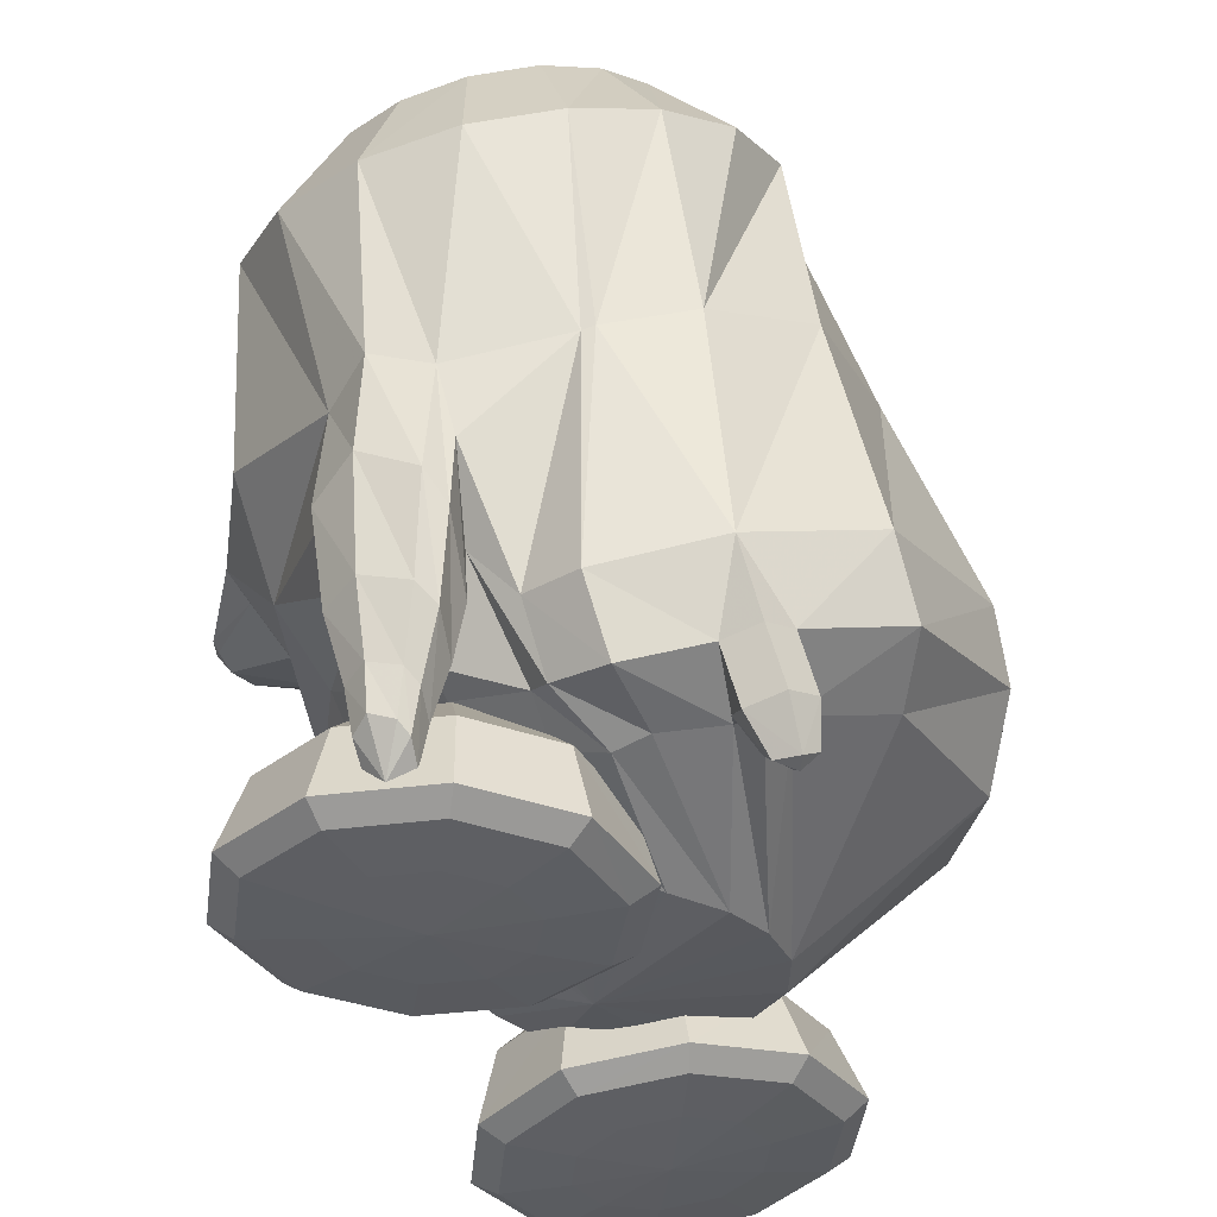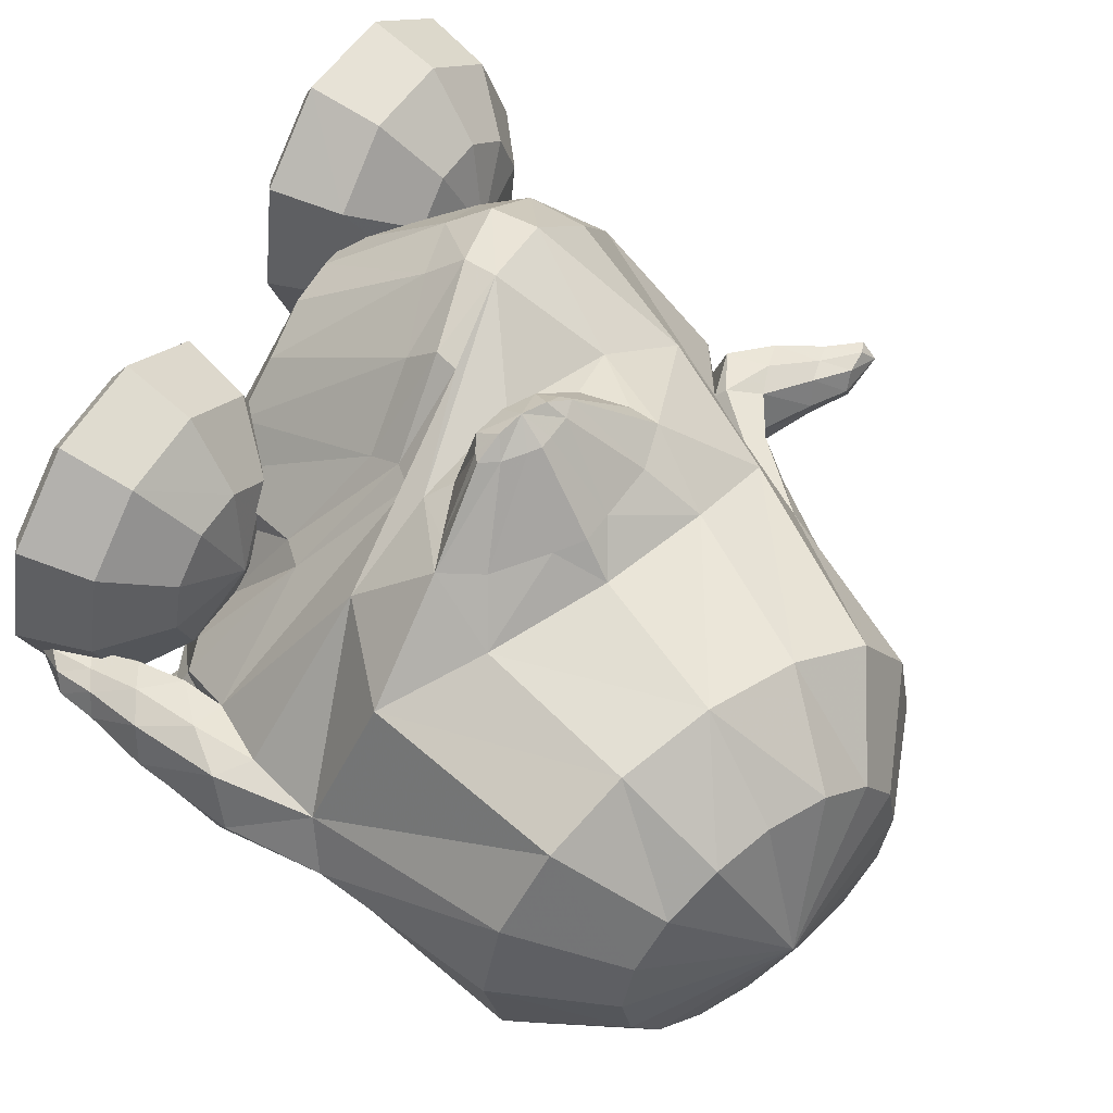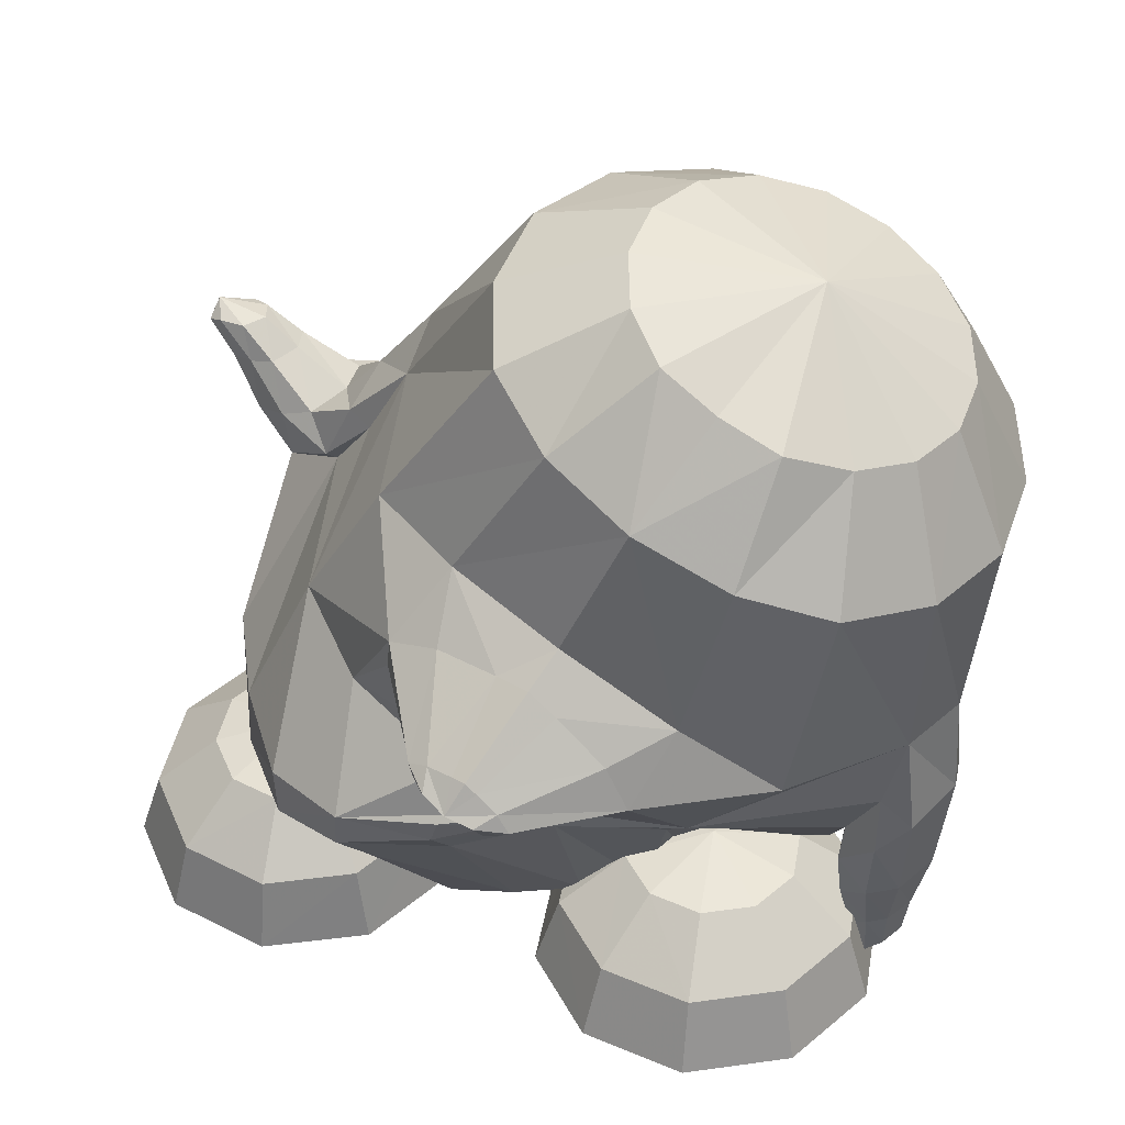
<metadata>
{"format":"obj","ext":"obj","renderer":"f3d","projection":"perspective","resolution":1024,"background":"white","views":[{"elev":-36.4,"azim":122.5,"up":"+Y"},{"elev":56.2,"azim":121.5,"up":"+Z"},{"elev":41.7,"azim":30.5,"up":"+Y"}]}
</metadata>
<code>
v 0.1927 0.08818 0.1624
v 0.1125 0.1224 0.1507
v 0.2764 0.05773 0.1508
v 0.04653 0.1566 0.1159
v 0.3489 0.03606 0.1159
v 0.000993 0.1755 0.041
v 0.3957 0.01675 0.04101
v -0.0149 0.1823 -0.04719
v 0.4121 0.009762 -0.04719
v 0.004211 0.1748 -0.1383
v 0.3954 0.01644 -0.1305
v 0.05912 0.1534 -0.2145
v 0.3535 0.03377 -0.1963
v 0.138 0.1224 -0.2584
v 0.2945 0.05857 -0.2417
v 0.2211 0.089 -0.2651
v 0.2259 0.1662 0.09048
v 0.1755 0.191 0.08866
v 0.2798 0.1493 0.08866
v 0.1318 0.2087 0.05668
v 0.3244 0.1312 0.05668
v 0.1027 0.2206 0.008962
v 0.3541 0.1191 0.008962
v 0.09234 0.2248 -0.04719
v 0.3645 0.1149 -0.04719
v 0.1027 0.2206 -0.1033
v 0.3541 0.1191 -0.1033
v 0.1325 0.2086 -0.1511
v 0.3247 0.131 -0.1507
v 0.1785 0.1902 -0.1824
v 0.2819 0.1484 -0.1806
v 0.2309 0.1691 -0.1922
v 0.2448 0.2103 -0.04719
v 0.2645 -0.1276 -0.2569
v 0.1625 -0.08688 -0.299
v 0.3145 -0.1521 -0.1966
v -0.006216 -0.02929 -0.2612
v 0.3249 -0.1622 -0.1904
v -0.1138 0.01345 -0.09835
v 0.3697 -0.183 -0.09715
v -0.1189 0.04097 -0.04974
v 0.3921 -0.1671 -0.04974
v -0.1146 0.01035 -0.002363
v 0.37 -0.1856 -0.002363
v -0.05674 -0.002655 0.1294
v 0.3178 -0.1492 0.1295
v 0.03632 -0.009369 0.167
v 0.2424 -0.08794 0.1671
v 0.1425 -0.03612 0.1811
v -0.02839 -0.2489 0.2589
v -0.1086 -0.257 0.2361
v 0.05645 -0.2351 0.2333
v -0.1793 -0.2527 0.1705
v 0.1391 -0.233 0.1649
v -0.1955 -0.1177 -0.005476
v 0.3196 -0.3157 -0.005155
v -0.246 -0.1466 -0.04546
v 0.3042 -0.3511 -0.04458
v -0.2119 -0.1553 -0.09276
v 0.3189 -0.3152 -0.09167
v -0.03136 -0.24 -0.3323
v 0.3028 -0.3579 -0.128
v 0.157 -0.2958 -0.3444
v 0.3107 -0.3623 -0.1829
v 0.2611 -0.3378 -0.2757
v 0.2418 -0.4047 -0.285
v 0.1224 -0.3582 -0.3438
v 0.2821 -0.4268 -0.1891
v -0.05714 -0.3006 -0.3288
v 0.2753 -0.4182 -0.133
v -0.2349 -0.239 -0.2053
v 0.262 -0.408 -0.1104
v -0.2885 -0.2259 -0.05516
v 0.259 -0.3887 -0.03775
v -0.2543 -0.2725 0.07625
v 0.2027 -0.3112 0.06571
v -0.1809 -0.3103 0.1728
v 0.1216 -0.2529 0.1636
v -0.1055 -0.3019 0.2369
v 0.04861 -0.2586 0.2325
v -0.03001 -0.2806 0.2587
v -0.01822 -0.3141 0.2308
v -0.08794 -0.3394 0.2124
v 0.05094 -0.2889 0.2069
v -0.161 -0.3532 0.1566
v 0.116 -0.2859 0.1444
v -0.2414 -0.3323 0.0674
v 0.1791 -0.3369 0.05772
v -0.2745 -0.3102 -0.05002
v 0.2116 -0.3922 -0.03527
v -0.2317 -0.3163 -0.1838
v 0.2197 -0.4317 -0.101
v -0.1001 -0.3588 -0.2842
v 0.2172 -0.4475 -0.1473
v 0.07058 -0.3869 -0.2996
v 0.2156 -0.4422 -0.1794
v 0.1847 -0.4377 -0.25
v -0.004498 -0.4927 0.009328
v 0.004429 -0.4859 -0.148
v -0.05075 -0.4779 -0.1359
v 0.05644 -0.4932 -0.1456
v -0.1009 -0.4716 -0.1038
v 0.09958 -0.4903 -0.1191
v -0.1399 -0.4647 -0.0401
v 0.1347 -0.4771 -0.0865
v -0.1514 -0.4643 0.01713
v 0.149 -0.4686 -0.03608
v -0.1389 -0.4635 0.07114
v 0.1384 -0.4584 0.023
v -0.09873 -0.4561 0.1068
v 0.1028 -0.4406 0.07352
v -0.04966 -0.4472 0.1288
v 0.05524 -0.4355 0.1135
v 0.002243 -0.4412 0.1345
v 0.05789 -0.1843 0.2136
v -0.0499 -0.1543 0.1912
v 0.1551 -0.2045 0.1913
v -0.1255 -0.1234 0.1429
v 0.2422 -0.2216 0.143
v -0.000684 -0.09991 0.2099
v 0.1921 -0.1623 0.21
v 0.007272 -0.1457 0.2085
v 0.1393 -0.184 0.2086
v 0.002298 -0.0715 0.2107
v 0.2235 -0.1488 0.2109
v 0.04842 -0.05741 0.2112
v 0.2029 -0.1116 0.2113
v 0.1037 -0.05975 0.2115
v 0.1582 -0.07823 0.2116
v 0.1337 -0.06066 0.213
v 0.07083 -0.1746 0.2103
v 0.2095 -0.3939 -0.2918
v 0.2454 -0.41 -0.2508
v 0.1553 -0.4213 -0.2571
v 0.187 -0.4359 -0.2274
v 0.1801 -0.4334 -0.2782
v 0.213 -0.4482 -0.2407
v 0.1971 -0.4456 -0.3009
v 0.2328 -0.4615 -0.2601
v 0.201 -0.4495 -0.2667
v 0.2292 -0.4563 -0.2941
v 0.2088 -0.4959 -0.2917
v 0.191 -0.4916 -0.2745
v 0.1905 -0.485 -0.296
v 0.2129 -0.4951 -0.2704
v 0.1823 -0.472 -0.2818
v 0.203 -0.4812 -0.2582
v 0.1973 -0.4994 -0.2831
v -0.1526 -0.06027 0.003612
v 0.3531 -0.2573 0.003707
v -0.1464 -0.06204 -0.1087
v 0.3585 -0.2472 -0.1085
v -0.1743 -0.06456 -0.09793
v 0.3819 -0.2848 -0.09773
v -0.1745 -0.0307 -0.04975
v 0.3983 -0.2612 -0.04969
v -0.1764 -0.0533 -0.002427
v 0.3818 -0.2806 -0.002277
v -0.2454 -0.1332 -0.005704
v 0.3157 -0.3575 -0.005018
v -0.2771 -0.1268 -0.0451
v 0.3017 -0.3861 -0.04444
v -0.2479 -0.1347 -0.09231
v 0.3146 -0.3572 -0.09153
v -0.2011 -0.1093 0.003416
v 0.3523 -0.3201 0.00385
v -0.1915 -0.104 -0.1088
v 0.3624 -0.3112 -0.1084
v -0.2124 -0.07553 -0.0491
v 0.3865 -0.3618 -0.04935
v -0.2247 -0.08124 -0.08747
v 0.3712 -0.3722 -0.08762
v -0.2253 -0.08216 -0.01147
v 0.3726 -0.3703 -0.0116
v -0.3031 -0.103 -0.04561
v 0.3031 -0.4202 -0.04531
v -0.284 -0.1016 -0.01409
v 0.3172 -0.4072 -0.01385
v -0.2843 -0.09941 -0.08298
v 0.3176 -0.408 -0.08276
v -0.2538 -0.09288 -0.006799
v 0.3442 -0.3894 -0.006746
v -0.2444 -0.08733 -0.09608
v 0.3526 -0.3855 -0.09614
v -0.2622 -0.04863 -0.04836
v 0.3709 -0.4248 -0.04909
v -0.274 -0.05239 -0.07336
v 0.36 -0.431 -0.074
v -0.2731 -0.05361 -0.02393
v 0.3604 -0.4301 -0.02456
v -0.3169 -0.06378 -0.02616
v 0.324 -0.4565 -0.02654
v -0.3315 -0.06586 -0.04616
v 0.3126 -0.466 -0.04648
v -0.3173 -0.06307 -0.07029
v 0.3236 -0.4568 -0.07068
v -0.2952 -0.05913 -0.02148
v 0.3418 -0.4432 -0.02197
v -0.2905 -0.05596 -0.07832
v 0.3464 -0.4411 -0.07887
v -0.3061 -0.03034 -0.06656
v 0.3558 -0.4698 -0.06754
v -0.2952 -0.0277 -0.0479
v 0.3651 -0.4635 -0.04895
v -0.3068 -0.03016 -0.02962
v 0.356 -0.4708 -0.03061
v -0.344 -0.03685 -0.03089
v 0.3265 -0.4946 -0.0317
v -0.3517 -0.04036 -0.04625
v 0.3186 -0.498 -0.04699
v -0.3425 -0.0371 -0.06436
v 0.3269 -0.4929 -0.06517
v -0.3296 -0.03117 -0.02731
v 0.3404 -0.4874 -0.02824
v -0.3201 -0.03238 -0.07075
v 0.345 -0.479 -0.07167
v -0.343 -0.0221 -0.04586
v 0.3381 -0.5033 -0.04693
v -0.2762 -0.169 -0.04844
v 0.2891 -0.3778 -0.04279
v -0.1971 -0.373 0.07754
v 0.2006 -0.3729 0.00848
v -0.1192 -0.3928 0.07479
v 0.1215 -0.3898 0.01262
v -0.06298 -0.4456 0.07054
v 0.0641 -0.4407 0.01859
v -0.04457 -0.5142 0.06458
v 0.04331 -0.5087 0.02203
v -0.06639 -0.5282 0.06347
v 0.06456 -0.5235 0.0212
v -0.1246 -0.5316 0.06319
v 0.1225 -0.5293 0.0175
v -0.1401 -0.5266 0.01491
v 0.1347 -0.5304 -0.03181
v -0.09311 -0.5199 -0.02009
v 0.08583 -0.5261 -0.06424
v -0.07541 -0.5048 -0.03191
v 0.06789 -0.5118 -0.07662
v -0.08969 -0.4377 -0.01308
v 0.08543 -0.4438 -0.06691
v -0.1353 -0.3876 0.02515
v 0.1338 -0.3914 -0.03905
v -0.174 -0.3855 -0.002732
v 0.1717 -0.3938 -0.06816
v -0.1585 -0.4308 -0.06433
v 0.1508 -0.4453 -0.1228
v -0.155 -0.4965 -0.09117
v 0.1434 -0.5134 -0.1415
v -0.1621 -0.5127 -0.07147
v 0.1512 -0.5274 -0.1205
v -0.1799 -0.5223 -0.01458
v 0.1724 -0.5311 -0.06428
v -0.2287 -0.5202 -0.01401
v 0.2212 -0.5309 -0.06714
v -0.2468 -0.5089 -0.07072
v 0.2357 -0.5268 -0.1258
v -0.2528 -0.492 -0.09034
v 0.2409 -0.5126 -0.1476
v -0.2432 -0.4269 -0.06341
v 0.2353 -0.4444 -0.1279
v -0.2227 -0.3834 -0.001885
v 0.2205 -0.3935 -0.07061
v -0.262 -0.3844 0.02857
v 0.2618 -0.3925 -0.04288
v -0.3112 -0.4285 -0.01074
v 0.3067 -0.4428 -0.07993
v -0.3314 -0.494 -0.02952
v 0.3234 -0.5108 -0.09225
v -0.3148 -0.5106 -0.01804
v 0.3071 -0.5253 -0.07787
v -0.268 -0.5212 0.0164
v 0.2624 -0.53 -0.03945
v -0.2827 -0.5249 0.06503
v 0.2804 -0.5287 0.008221
v -0.3403 -0.517 0.06619
v 0.3381 -0.5231 0.004698
v -0.3608 -0.5014 0.06775
v 0.3592 -0.5082 0.003089
v -0.3367 -0.4349 0.07349
v 0.3377 -0.4406 0.002637
v -0.2767 -0.388 0.07721
v 0.2797 -0.3913 0.004786
v -0.2612 -0.393 0.1255
v 0.2674 -0.3901 0.05422
v -0.3099 -0.4435 0.1571
v 0.3165 -0.4386 0.08826
v -0.3299 -0.5113 0.1643
v 0.3347 -0.5059 0.102
v -0.3135 -0.5256 0.1498
v 0.3169 -0.521 0.09033
v -0.2672 -0.5299 0.1133
v 0.2681 -0.5276 0.05766
v -0.2039 -0.5329 0.0637
v 0.2014 -0.5337 0.01297
v -0.2275 -0.5342 0.1428
v 0.2304 -0.5269 0.08998
v -0.2446 -0.5331 0.2009
v 0.2516 -0.52 0.1463
v -0.2504 -0.52 0.2233
v 0.2593 -0.5046 0.1666
v -0.2411 -0.4511 0.2082
v 0.2512 -0.4375 0.1442
v -0.2215 -0.3974 0.155
v 0.2297 -0.3895 0.08654
v -0.1728 -0.3989 0.1543
v 0.1808 -0.3889 0.08916
v -0.1565 -0.4547 0.2072
v 0.1667 -0.4378 0.1492
v -0.1527 -0.5242 0.2221
v 0.1617 -0.505 0.1723
v -0.1601 -0.5367 0.1999
v 0.1671 -0.5203 0.1513
v -0.1786 -0.5363 0.1422
v 0.1816 -0.5271 0.09284
v -0.1394 -0.5353 0.1118
v 0.1404 -0.528 0.06514
v -0.09204 -0.535 0.1473
v 0.09566 -0.5218 0.1033
v -0.07415 -0.522 0.1614
v 0.07921 -0.5065 0.117
v -0.08849 -0.4522 0.1547
v 0.09513 -0.4385 0.1012
v -0.1336 -0.3973 0.1238
v 0.1395 -0.3891 0.06109
v 0.06466 -0.1291 0.2781
v 0.07208 -0.1475 0.2776
v 0.147 -0.1569 0.2782
v 0.1299 -0.1671 0.2777
v 0.0624 -0.119 0.2784
v 0.1549 -0.1503 0.2785
v 0.08026 -0.1133 0.2786
v 0.1442 -0.1349 0.2787
v 0.1032 -0.1138 0.2787
v 0.1257 -0.1213 0.2788
v 0.1156 -0.1141 0.2794
v 0.0996 -0.1615 0.2784
v 0.1075 -0.1381 0.298
v 0.08489 -0.1287 0.294
v 0.1312 -0.1443 0.294
f 33 18 17
f 17 19 33
f 33 20 18
f 19 21 33
f 33 22 20
f 21 23 33
f 33 24 22
f 23 25 33
f 33 26 24
f 25 27 33
f 33 28 26
f 27 29 33
f 33 30 28
f 29 31 33
f 33 32 30
f 31 32 33
f 1 17 18 2
f 1 3 19 17
f 2 18 20 4
f 21 19 3 5
f 4 20 22 6
f 23 21 5 7
f 6 22 24 8
f 25 23 7 9
f 8 24 26 10
f 27 25 9 11
f 10 26 28 12
f 29 27 11 13
f 12 28 30 14
f 31 29 13 15
f 14 30 32 16
f 32 31 15 16
f 14 16 34 35
f 34 16 15 36
f 12 14 35 37
f 36 15 13 38
f 10 12 37 39
f 38 13 11 40
f 8 10 39 41
f 40 11 9 42
f 6 8 41 43
f 42 9 7 44
f 4 6 43 45
f 44 7 5 46
f 2 4 45 47
f 46 5 3 48
f 1 2 47 49
f 1 49 48 3
f 37 35 63 61
f 64 36 38 62
f 35 34 65 63
f 65 34 36 64
f 61 63 67 69
f 68 64 62 70
f 59 61 69 71
f 70 62 60 72
f 53 55 75 77
f 76 56 54 78
f 51 53 77 79
f 78 54 52 80
f 50 51 79 81
f 80 52 50 81
f 81 79 83 82
f 84 80 81 82
f 79 77 85 83
f 86 78 80 84
f 77 75 87 85
f 88 76 78 86
f 75 73 89 87
f 90 74 76 88
f 73 71 91 89
f 92 72 74 90
f 71 69 93 91
f 94 70 72 92
f 69 67 95 93
f 96 68 70 94
f 93 95 100 102
f 101 96 94 103
f 91 93 102 104
f 103 94 92 105
f 89 91 104 106
f 105 92 90 107
f 87 89 106 108
f 107 90 88 109
f 85 87 108 110
f 109 88 86 111
f 83 85 110 112
f 111 86 84 113
f 82 83 112 114
f 113 84 82 114
f 98 114 112
f 113 114 98
f 98 112 110
f 111 113 98
f 98 110 108
f 109 111 98
f 98 108 106
f 107 109 98
f 98 106 104
f 105 107 98
f 98 104 102
f 103 105 98
f 98 102 100
f 101 103 98
f 98 100 99
f 99 101 98
f 116 51 50 115
f 50 52 117 115
f 118 53 51 116
f 52 54 119 117
f 53 118 55
f 56 119 54
f 118 45 43
f 44 46 119
f 115 131 122 116
f 123 131 115 117
f 116 122 120
f 121 123 117
f 116 120 124 118
f 125 121 117 119
f 45 118 124
f 125 119 46
f 45 124 47
f 48 125 46
f 47 124 126
f 127 125 48
f 47 126 128
f 129 127 48
f 49 128 130
f 130 129 49
f 47 128 49
f 49 129 48
f 132 63 65
f 65 64 133
f 66 132 65
f 65 133 66
f 132 67 63
f 64 68 133
f 67 132 134 95
f 135 133 68 96
f 134 99 100
f 101 99 135
f 95 134 100
f 101 135 96
f 134 97 99
f 99 97 135
f 134 132 138 136
f 139 133 135 137
f 97 134 136 140
f 137 135 97 140
f 132 66 141 138
f 141 66 133 139
f 138 141 142 144
f 142 141 139 145
f 140 136 146 143
f 147 137 140 143
f 136 138 144 146
f 145 139 137 147
f 148 146 144
f 145 147 148
f 142 148 144
f 145 148 142
f 148 143 146
f 147 143 148
f 151 37 61
f 62 38 152
f 59 151 61
f 62 152 60
f 151 39 37
f 38 40 152
f 43 149 118
f 119 150 44
f 149 55 118
f 119 56 150
f 41 39 153 155
f 154 40 42 156
f 43 41 155 157
f 156 42 44 158
f 57 55 159 161
f 160 56 58 162
f 59 57 161 163
f 162 58 60 164
f 149 43 157 165
f 158 44 150 166
f 55 149 165 159
f 166 150 56 160
f 39 151 167 153
f 168 152 40 154
f 151 59 163 167
f 164 60 152 168
f 155 153 171 169
f 172 154 156 170
f 157 155 169 173
f 170 156 158 174
f 161 159 177 175
f 178 160 162 176
f 163 161 175 179
f 176 162 164 180
f 165 157 173 181
f 174 158 166 182
f 159 165 181 177
f 182 166 160 178
f 153 167 183 171
f 184 168 154 172
f 167 163 179 183
f 180 164 168 184
f 169 171 187 185
f 188 172 170 186
f 173 169 185 189
f 186 170 174 190
f 175 177 191 193
f 192 178 176 194
f 179 175 193 195
f 194 176 180 196
f 181 173 189 197
f 190 174 182 198
f 177 181 197 191
f 198 182 178 192
f 171 183 199 187
f 200 184 172 188
f 183 179 195 199
f 196 180 184 200
f 185 187 201 203
f 202 188 186 204
f 189 185 203 205
f 204 186 190 206
f 193 191 207 209
f 208 192 194 210
f 195 193 209 211
f 210 194 196 212
f 197 189 205 213
f 206 190 198 214
f 191 197 213 207
f 214 198 192 208
f 187 199 215 201
f 216 200 188 202
f 199 195 211 215
f 212 196 200 216
f 207 217 209
f 210 218 208
f 207 213 217
f 218 214 208
f 205 217 213
f 214 218 206
f 203 217 205
f 206 218 204
f 201 217 203
f 204 218 202
f 201 215 217
f 218 216 202
f 211 217 215
f 216 218 212
f 209 217 211
f 212 218 210
f 219 59 71
f 72 60 220
f 73 219 71
f 72 220 74
f 219 57 59
f 60 58 220
f 219 75 55
f 56 76 220
f 57 219 55
f 56 220 58
f 219 73 75
f 76 74 220
f 293 233 231
f 232 234 294
f 231 233 235 229
f 236 234 232 230
f 229 235 237 227
f 238 236 230 228
f 227 237 239 225
f 240 238 228 226
f 225 239 241 223
f 242 240 226 224
f 223 241 221
f 222 242 224
f 241 243 221
f 222 244 242
f 239 245 243 241
f 244 246 240 242
f 237 247 245 239
f 246 248 238 240
f 235 249 247 237
f 248 250 236 238
f 233 251 249 235
f 250 252 234 236
f 293 251 233
f 234 252 294
f 293 253 251
f 252 254 294
f 251 253 255 249
f 256 254 252 250
f 249 255 257 247
f 258 256 250 248
f 247 257 259 245
f 260 258 248 246
f 245 259 261 243
f 262 260 246 244
f 243 261 221
f 222 262 244
f 261 263 221
f 222 264 262
f 259 265 263 261
f 264 266 260 262
f 257 267 265 259
f 266 268 258 260
f 255 269 267 257
f 268 270 256 258
f 253 271 269 255
f 270 272 254 256
f 293 271 253
f 254 272 294
f 293 273 271
f 272 274 294
f 271 273 275 269
f 276 274 272 270
f 269 275 277 267
f 278 276 270 268
f 267 277 279 265
f 280 278 268 266
f 265 279 281 263
f 282 280 266 264
f 263 281 221
f 222 282 264
f 281 283 221
f 222 284 282
f 279 285 283 281
f 284 286 280 282
f 277 287 285 279
f 286 288 278 280
f 275 289 287 277
f 288 290 276 278
f 273 291 289 275
f 290 292 274 276
f 293 291 273
f 274 292 294
f 293 295 291
f 292 296 294
f 291 295 297 289
f 298 296 292 290
f 289 297 299 287
f 300 298 290 288
f 287 299 301 285
f 302 300 288 286
f 285 301 303 283
f 304 302 286 284
f 283 303 221
f 222 304 284
f 303 305 221
f 222 306 304
f 301 307 305 303
f 306 308 302 304
f 299 309 307 301
f 308 310 300 302
f 297 311 309 299
f 310 312 298 300
f 295 313 311 297
f 312 314 296 298
f 293 313 295
f 296 314 294
f 293 315 313
f 314 316 294
f 313 315 317 311
f 318 316 314 312
f 311 317 319 309
f 320 318 312 310
f 309 319 321 307
f 322 320 310 308
f 307 321 323 305
f 324 322 308 306
f 305 323 221
f 222 324 306
f 323 223 221
f 222 224 324
f 321 225 223 323
f 224 226 322 324
f 319 227 225 321
f 226 228 320 322
f 317 229 227 319
f 228 230 318 320
f 315 231 229 317
f 230 232 316 318
f 293 231 315
f 316 232 294
f 120 122 326 325
f 123 121 327 328
f 124 120 325 329
f 121 125 330 327
f 126 124 329 331
f 125 127 332 330
f 128 126 331 333
f 127 129 334 332
f 130 128 333 335
f 129 130 335 334
f 122 131 336 326
f 131 123 328 336
f 329 338 331
f 331 338 337 333
f 333 337 335
f 334 335 337
f 332 334 337 339
f 330 332 339
f 328 339 337 336
f 326 336 337 338
f 325 326 338
f 325 338 329
f 327 339 328
f 327 330 339

</code>
